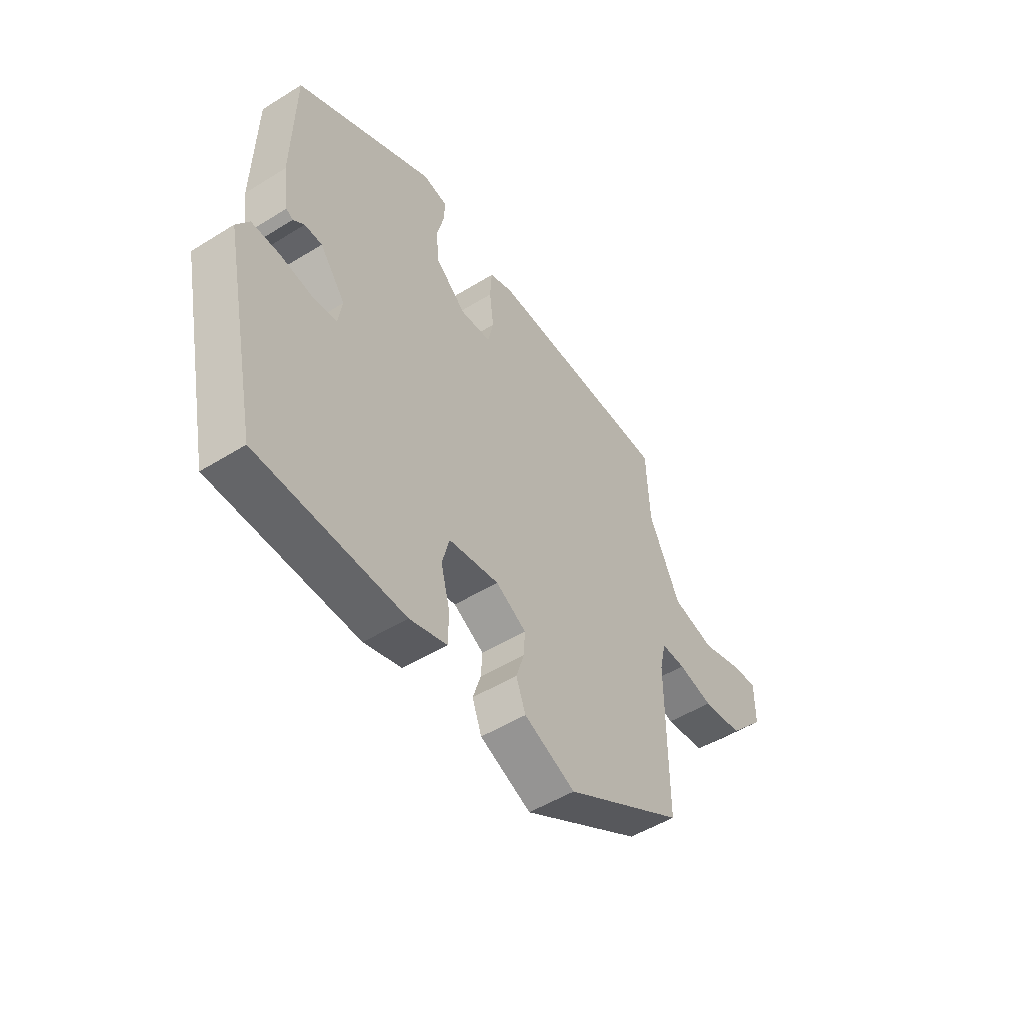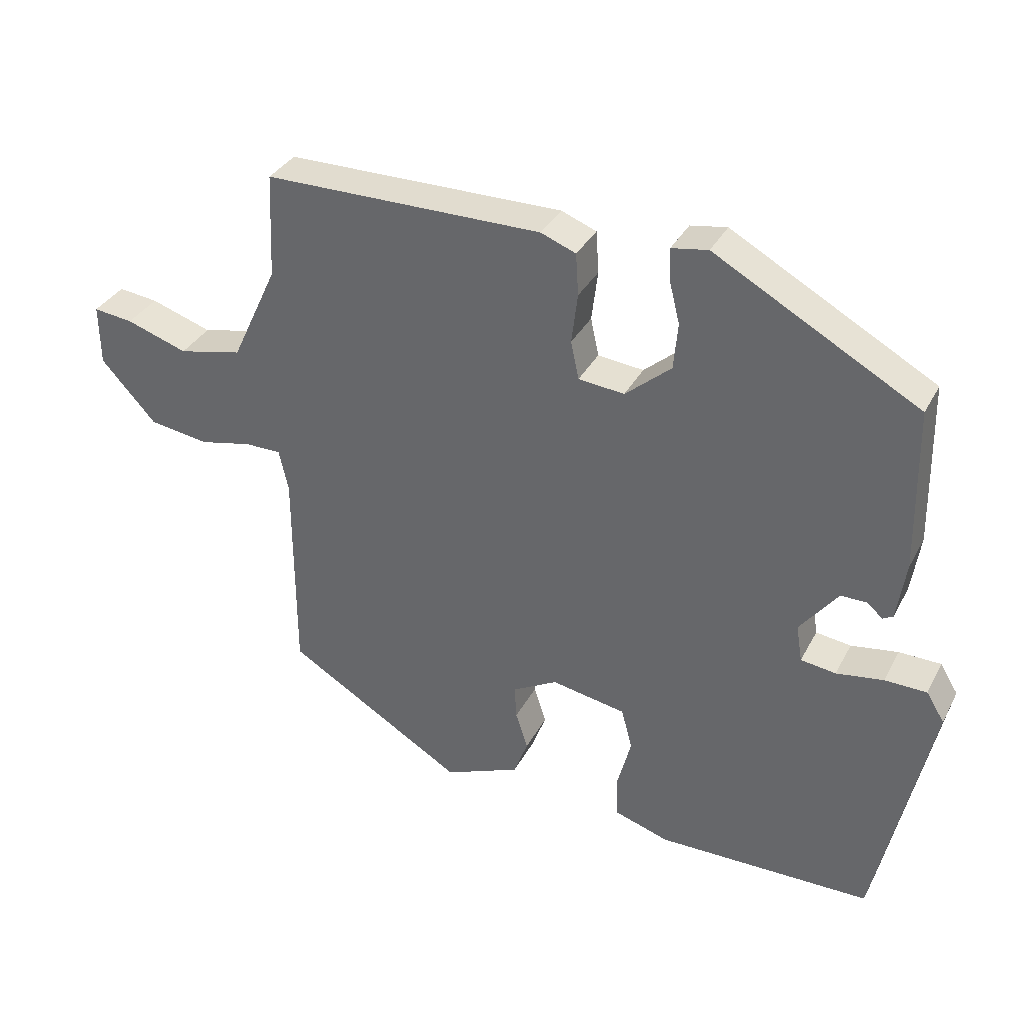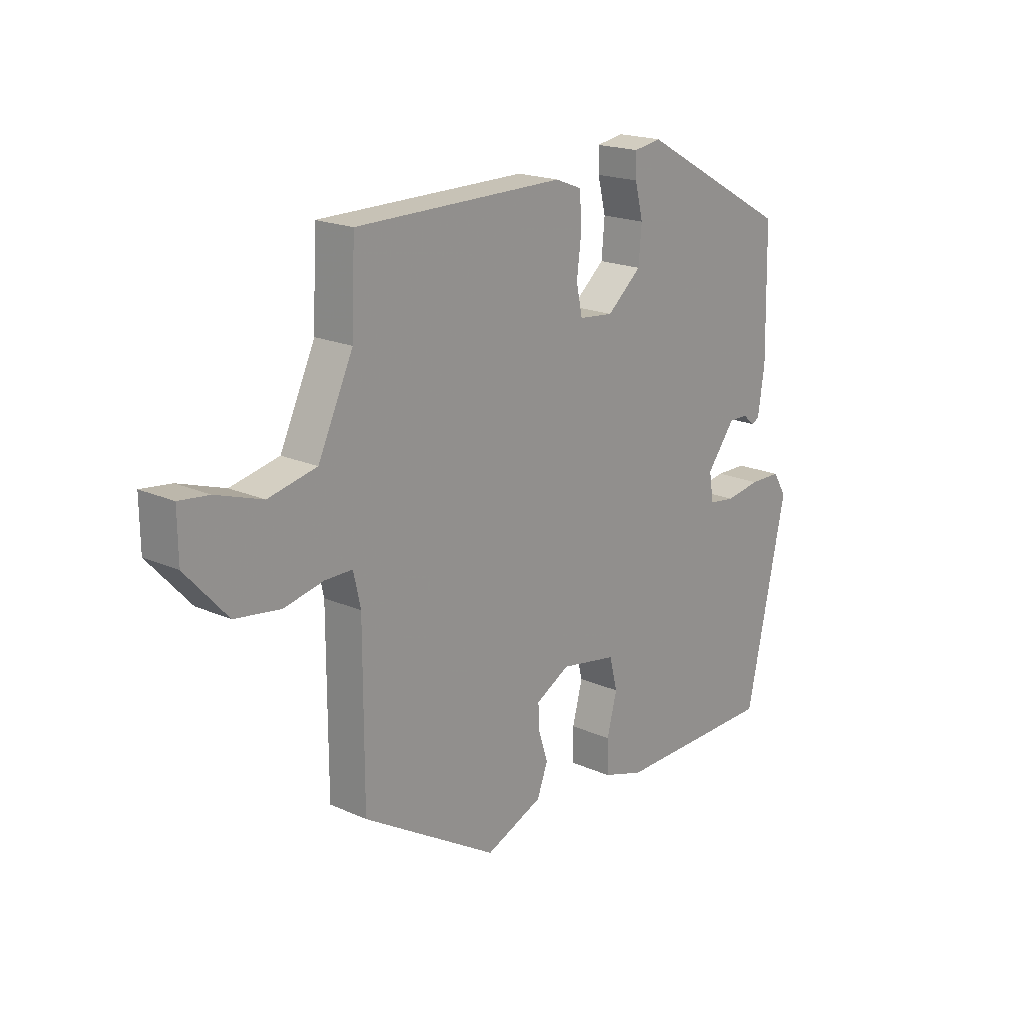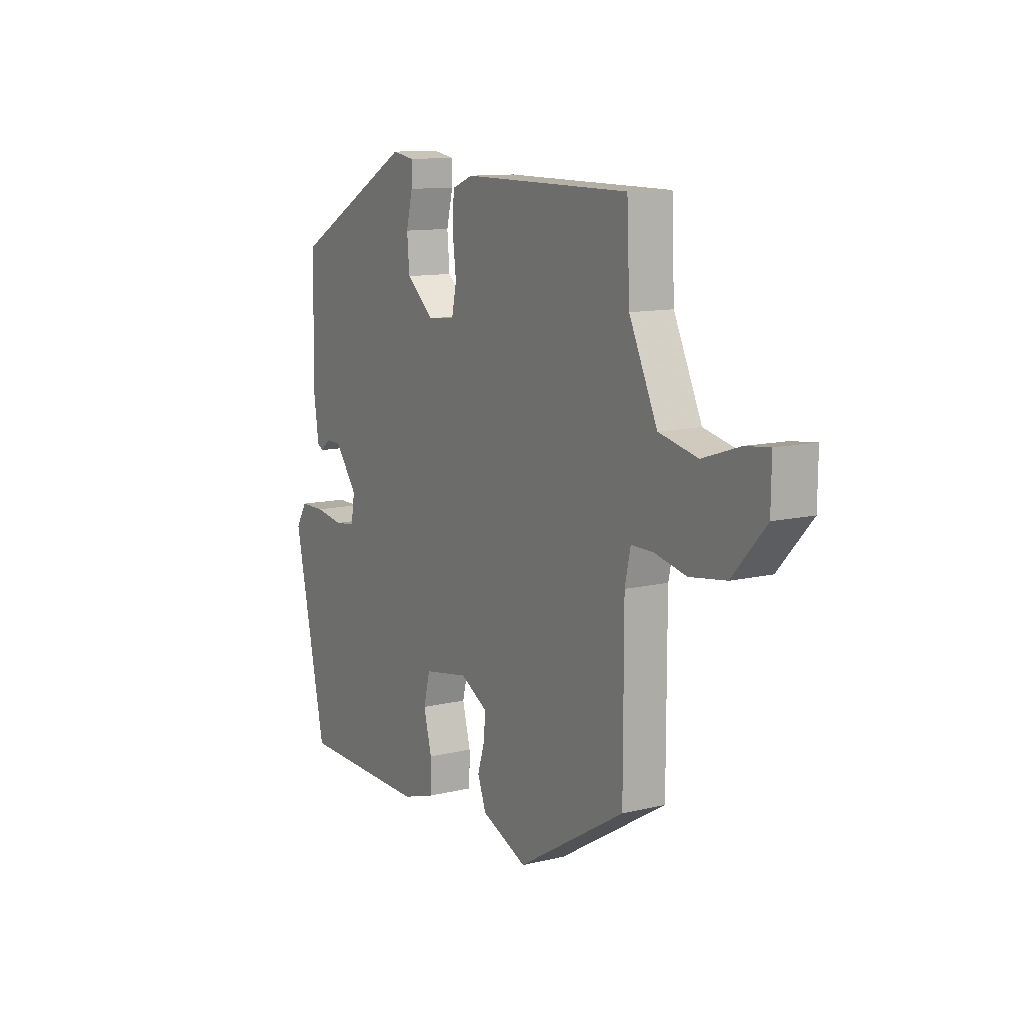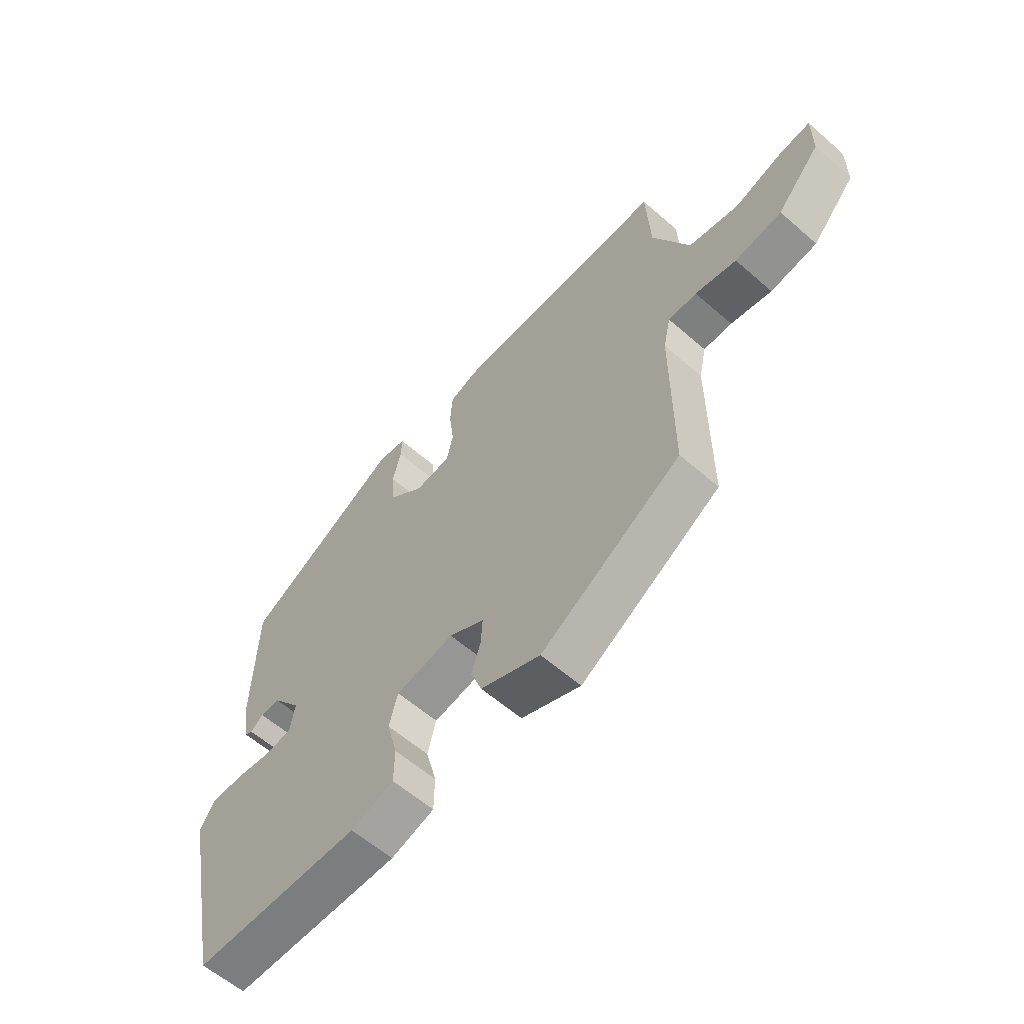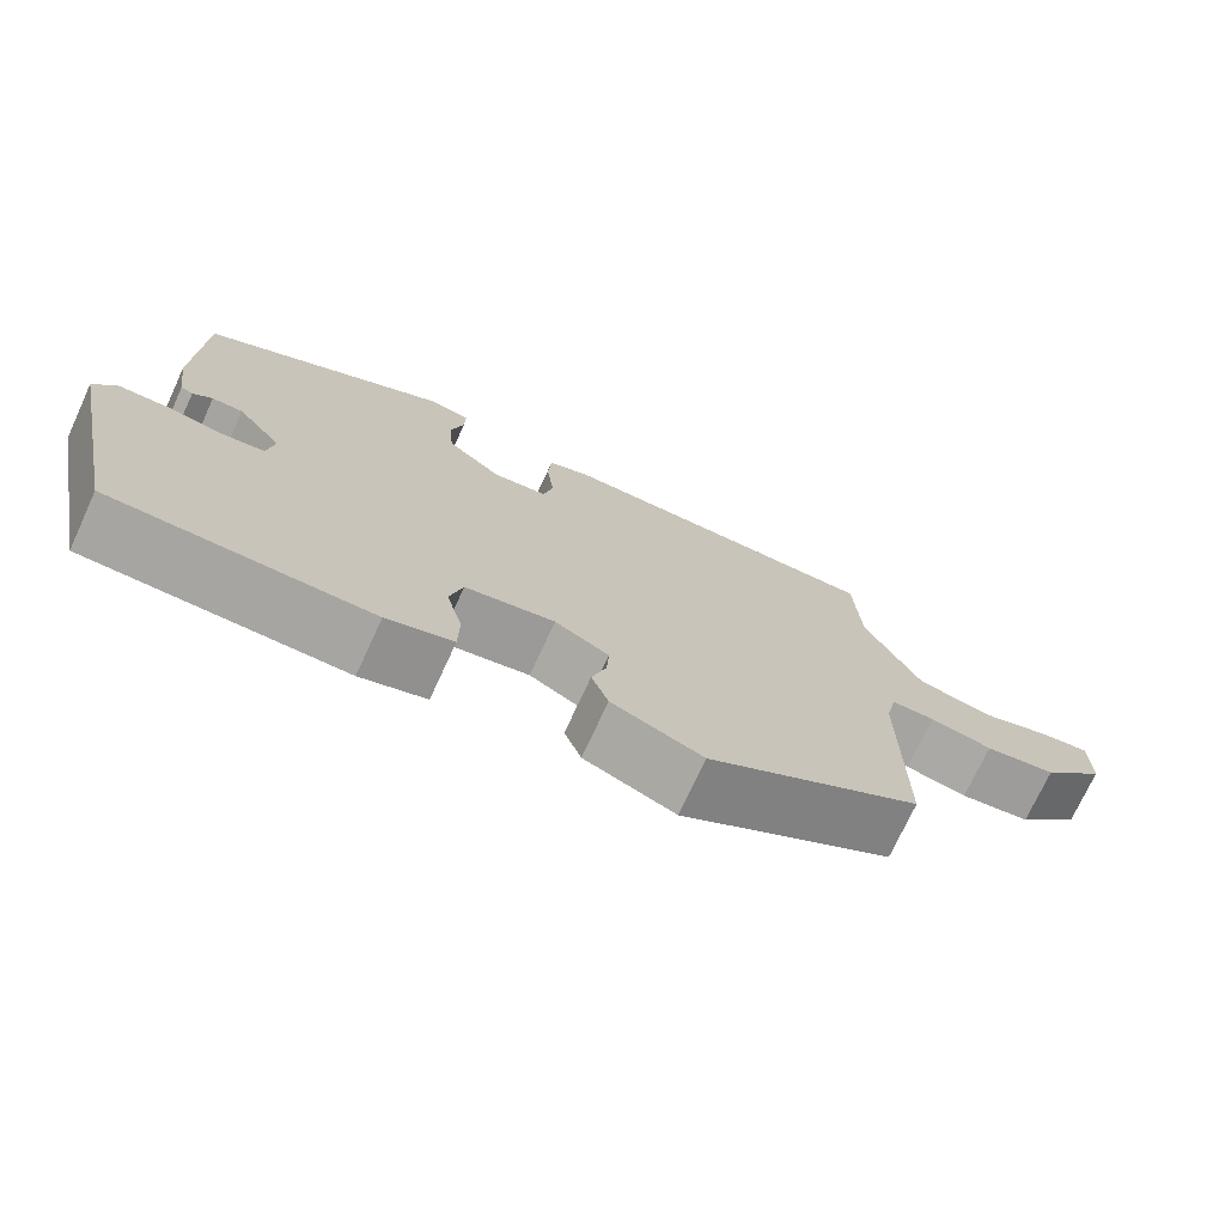
<metadata>
{"format":"obj","ext":"obj","renderer":"f3d","projection":"perspective","resolution":1024,"background":"white","views":[{"elev":-51.0,"azim":-55.9,"up":"+Z"},{"elev":34.5,"azim":-155.4,"up":"+Z"},{"elev":19.1,"azim":130.1,"up":"+Z"},{"elev":11.5,"azim":59.8,"up":"+Z"},{"elev":-59.6,"azim":48.2,"up":"+Z"},{"elev":-73.4,"azim":-24.8,"up":"+Z"}]}
</metadata>
<code>
v 0.501 0.07 0.488
v 0.508 0.07 0.333
v 0.577 0.07 0.186
v 0.672 0.07 0.165
v 0.763 0.07 0.195
v 0.822 0.07 0.202
v 0.821 0.07 0.112
v 0.739 0.07 0.022
v 0.65 0.07 0.009
v 0.572 0.07 0.026
v 0.518 0.07 0.026
v 0.504 0.07 -0.037
v 0.504 0.07 -0.351
v 0.238 0.07 -0.511
v 0.125 0.07 -0.464
v 0.104 0.07 -0.408
v 0.122 0.07 -0.352
v 0.125 0.07 -0.302
v 0.058 0.07 -0.265
v -0.053 0.07 -0.285
v -0.069 0.07 -0.347
v -0.049 0.07 -0.423
v -0.05 0.07 -0.488
v -0.132 0.07 -0.514
v -0.451 0.07 -0.51
v -0.531 0.07 -0.139
v -0.504 0.07 -0.095
v -0.442 0.07 -0.094
v -0.372 0.07 -0.105
v -0.32 0.07 -0.098
v -0.311 0.07 -0.043
v -0.367 0.07 0.03
v -0.405 0.07 0.03
v -0.429 0.07 0.01
v -0.444 0.07 0.018
v -0.457 0.07 0.106
v -0.452 0.07 0.349
v -0.15 0.07 0.516
v -0.096 0.07 0.507
v -0.097 0.07 0.462
v -0.113 0.07 0.398
v -0.107 0.07 0.329
v -0.039 0.07 0.271
v 0.029 0.07 0.278
v 0.041 0.07 0.334
v 0.032 0.07 0.408
v 0.036 0.07 0.47
v 0.088 0.07 0.49
v 0.501 0 0.488
v 0.508 0 0.333
v 0.577 0 0.186
v 0.672 0 0.165
v 0.763 0 0.195
v 0.822 0 0.202
v 0.821 0 0.112
v 0.739 0 0.022
v 0.65 0 0.009
v 0.572 0 0.026
v 0.518 0 0.026
v 0.504 0 -0.037
v 0.504 0 -0.351
v 0.238 0 -0.511
v 0.125 0 -0.464
v 0.104 0 -0.408
v 0.122 0 -0.352
v 0.125 0 -0.302
v 0.058 0 -0.265
v -0.053 0 -0.285
v -0.069 0 -0.347
v -0.049 0 -0.423
v -0.05 0 -0.488
v -0.132 0 -0.514
v -0.451 0 -0.51
v -0.531 0 -0.139
v -0.504 0 -0.095
v -0.442 0 -0.094
v -0.372 0 -0.105
v -0.32 0 -0.098
v -0.311 0 -0.043
v -0.367 0 0.03
v -0.405 0 0.03
v -0.429 0 0.01
v -0.444 0 0.018
v -0.457 0 0.106
v -0.452 0 0.349
v -0.15 0 0.516
v -0.096 0 0.507
v -0.097 0 0.462
v -0.113 0 0.398
v -0.107 0 0.329
v -0.039 0 0.271
v 0.029 0 0.278
v 0.041 0 0.334
v 0.032 0 0.408
v 0.036 0 0.47
v 0.088 0 0.49
f 48 1 2
f 47 48 2
f 46 47 2
f 45 46 2
f 44 45 2 3
f 43 44 3 4
f 39 40 41
f 38 39 41
f 37 38 41
f 36 37 41
f 35 36 41
f 34 35 41
f 33 34 41
f 32 33 41 42
f 31 32 42 43
f 27 28 29
f 26 27 29
f 25 26 29
f 24 25 29
f 23 24 29
f 22 23 29
f 21 22 29
f 20 21 29 30
f 31 43 4
f 30 31 4
f 20 30 4
f 19 20 4
f 15 16 17
f 14 15 17
f 13 14 17
f 12 13 17
f 11 12 17 18
f 8 9 10
f 7 8 10
f 6 7 10
f 5 6 10
f 4 5 10
f 4 10 11
f 4 11 18 19
f 50 49 96
f 50 96 95
f 50 95 94
f 50 94 93
f 51 50 93 92
f 52 51 92 91
f 89 88 87
f 89 87 86
f 89 86 85
f 89 85 84
f 89 84 83
f 89 83 82
f 89 82 81
f 90 89 81 80
f 91 90 80 79
f 77 76 75
f 77 75 74
f 77 74 73
f 77 73 72
f 77 72 71
f 77 71 70
f 77 70 69
f 78 77 69 68
f 52 91 79
f 52 79 78
f 52 78 68
f 52 68 67
f 65 64 63
f 65 63 62
f 65 62 61
f 65 61 60
f 66 65 60 59
f 58 57 56
f 58 56 55
f 58 55 54
f 58 54 53
f 58 53 52
f 59 58 52
f 67 66 59 52
f 1 49 50 2
f 2 50 51 3
f 3 51 52 4
f 4 52 53 5
f 5 53 54 6
f 6 54 55 7
f 7 55 56 8
f 8 56 57 9
f 9 57 58 10
f 10 58 59 11
f 11 59 60 12
f 12 60 61 13
f 13 61 62 14
f 14 62 63 15
f 15 63 64 16
f 16 64 65 17
f 17 65 66 18
f 18 66 67 19
f 19 67 68 20
f 20 68 69 21
f 21 69 70 22
f 22 70 71 23
f 23 71 72 24
f 24 72 73 25
f 25 73 74 26
f 26 74 75 27
f 27 75 76 28
f 28 76 77 29
f 29 77 78 30
f 30 78 79 31
f 31 79 80 32
f 32 80 81 33
f 33 81 82 34
f 34 82 83 35
f 35 83 84 36
f 36 84 85 37
f 37 85 86 38
f 38 86 87 39
f 39 87 88 40
f 40 88 89 41
f 41 89 90 42
f 42 90 91 43
f 43 91 92 44
f 44 92 93 45
f 45 93 94 46
f 46 94 95 47
f 47 95 96 48
f 48 96 49 1

</code>
